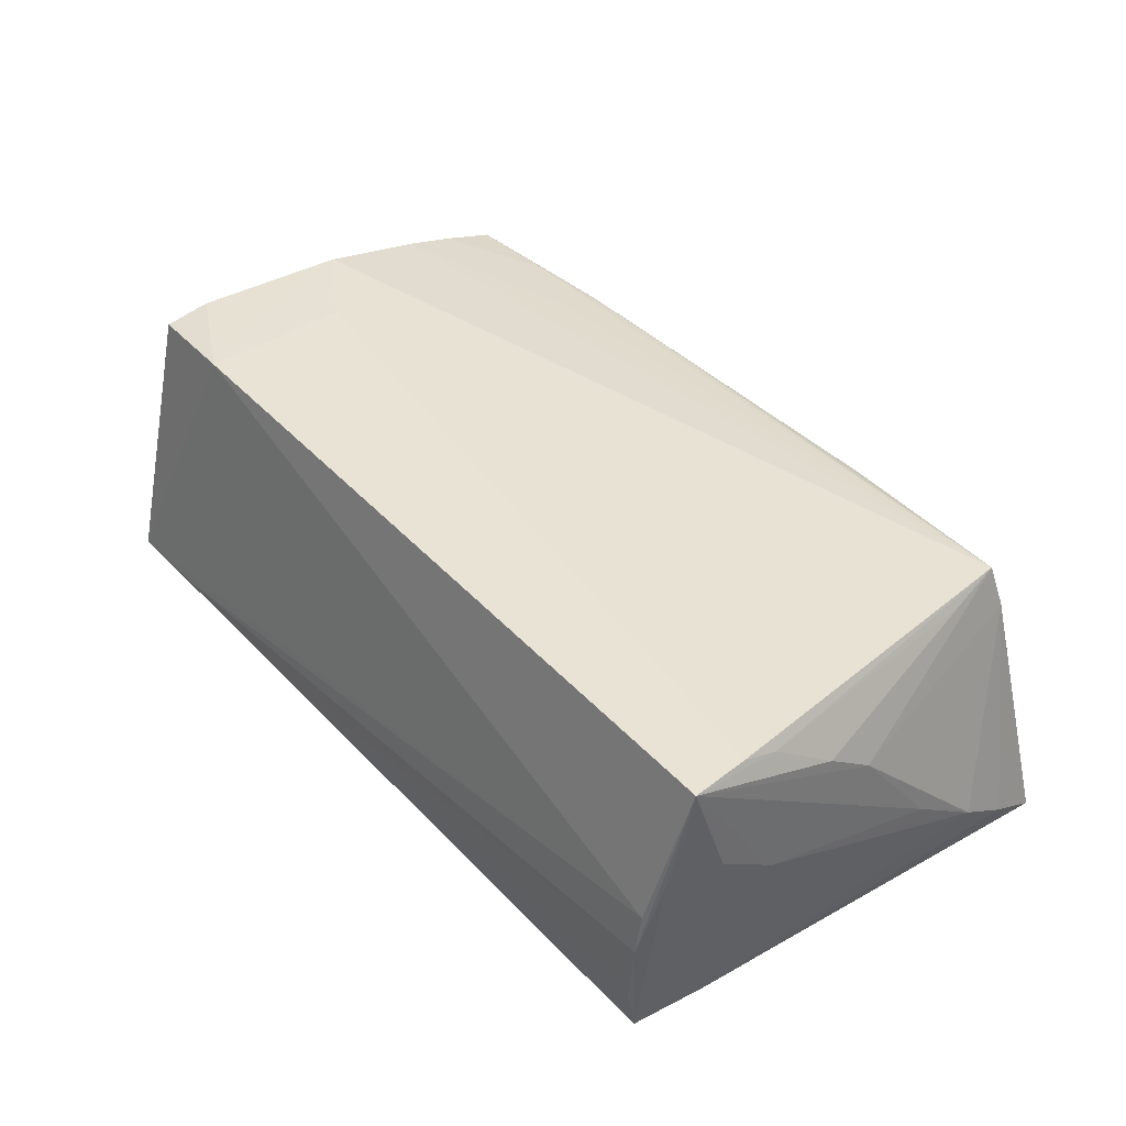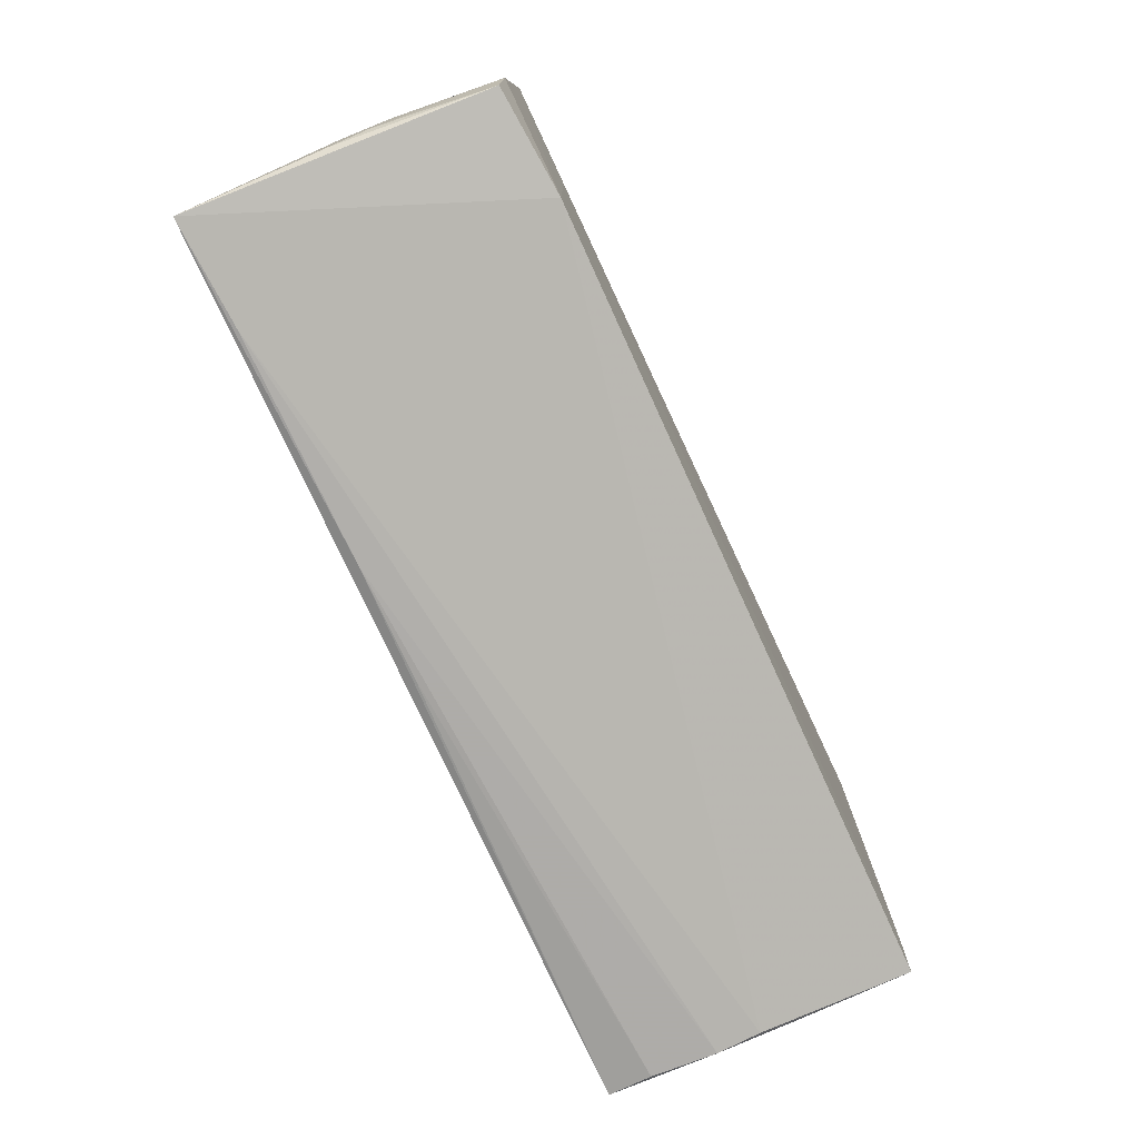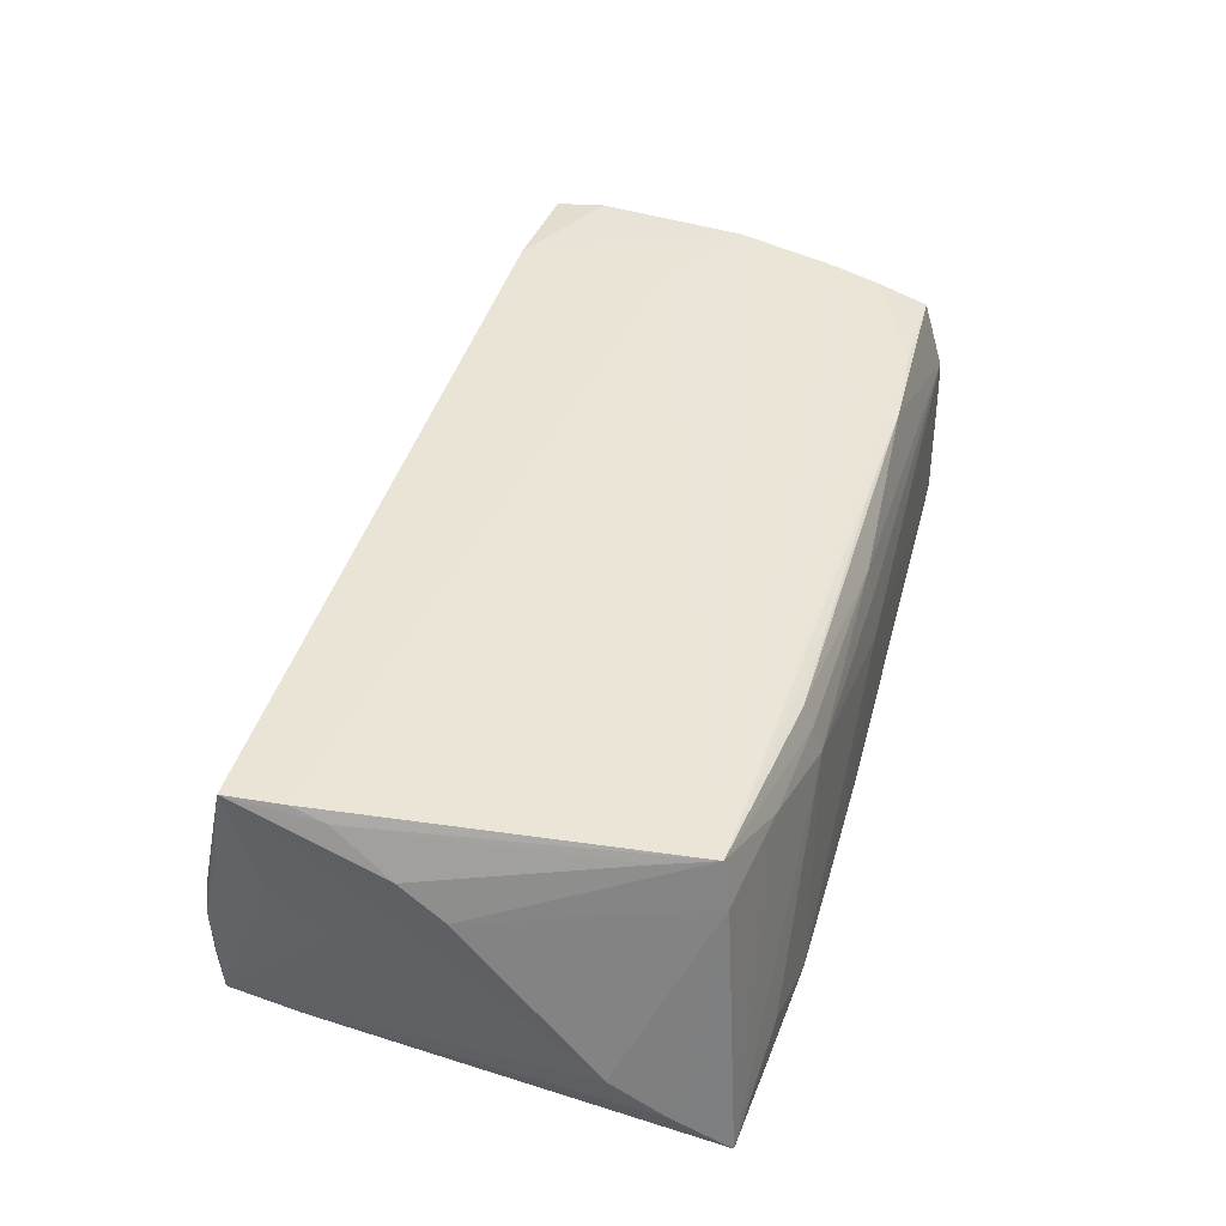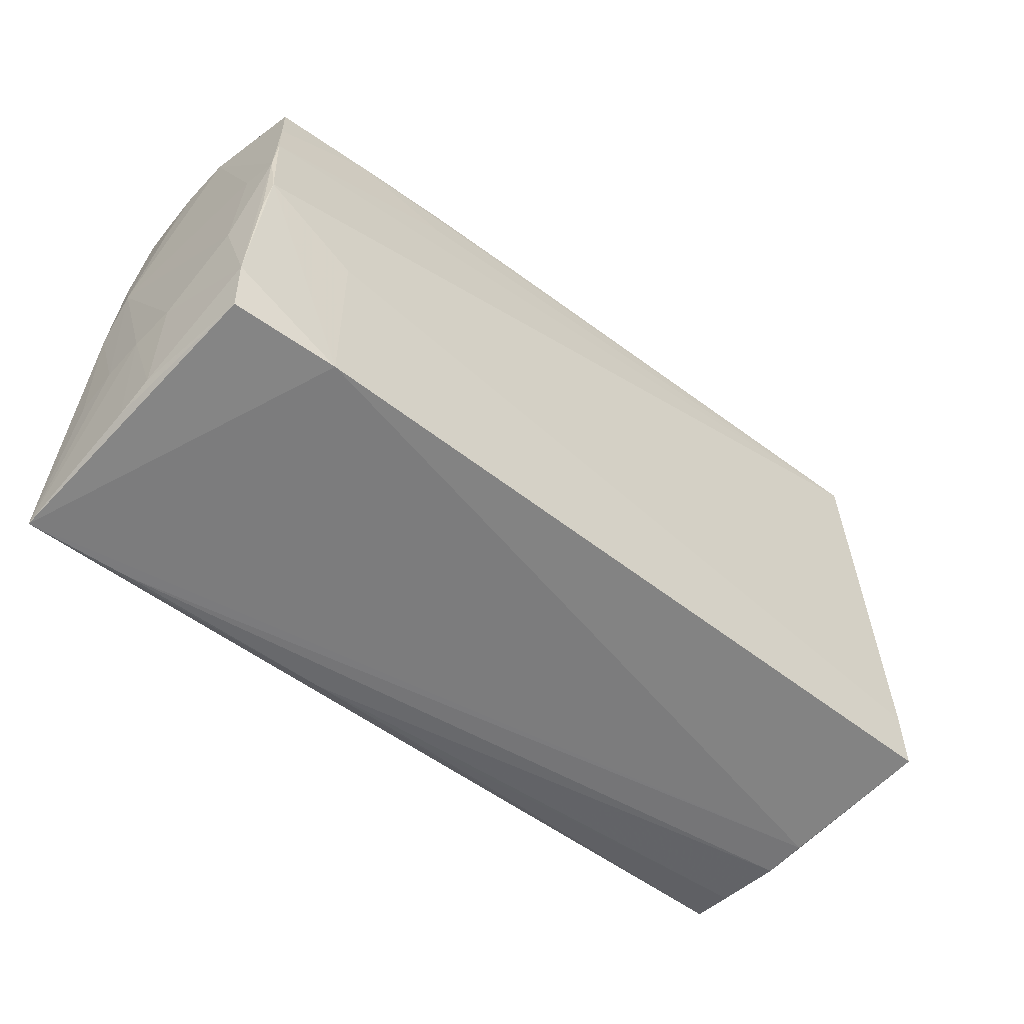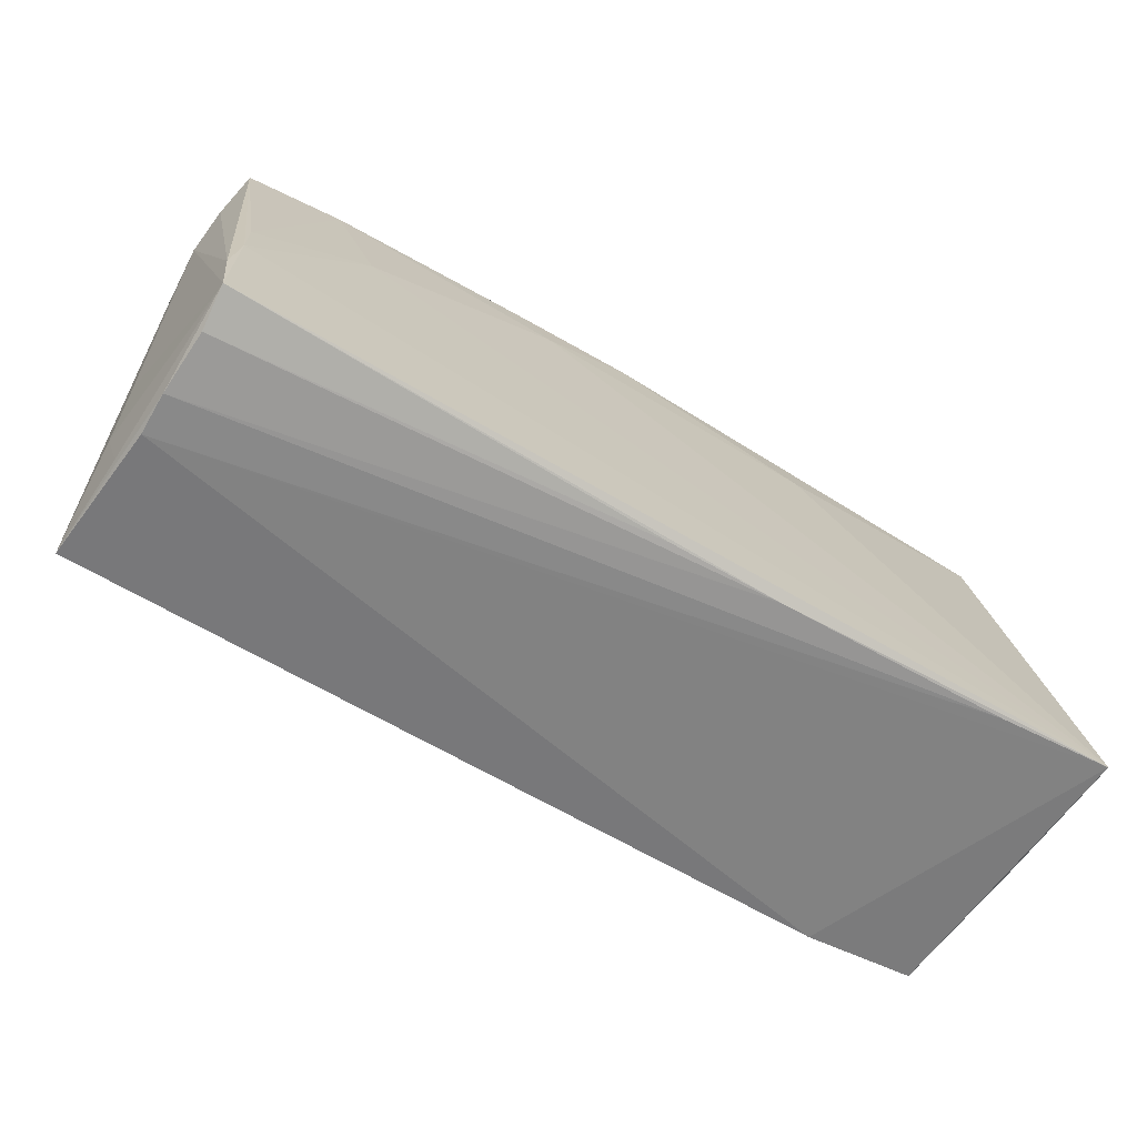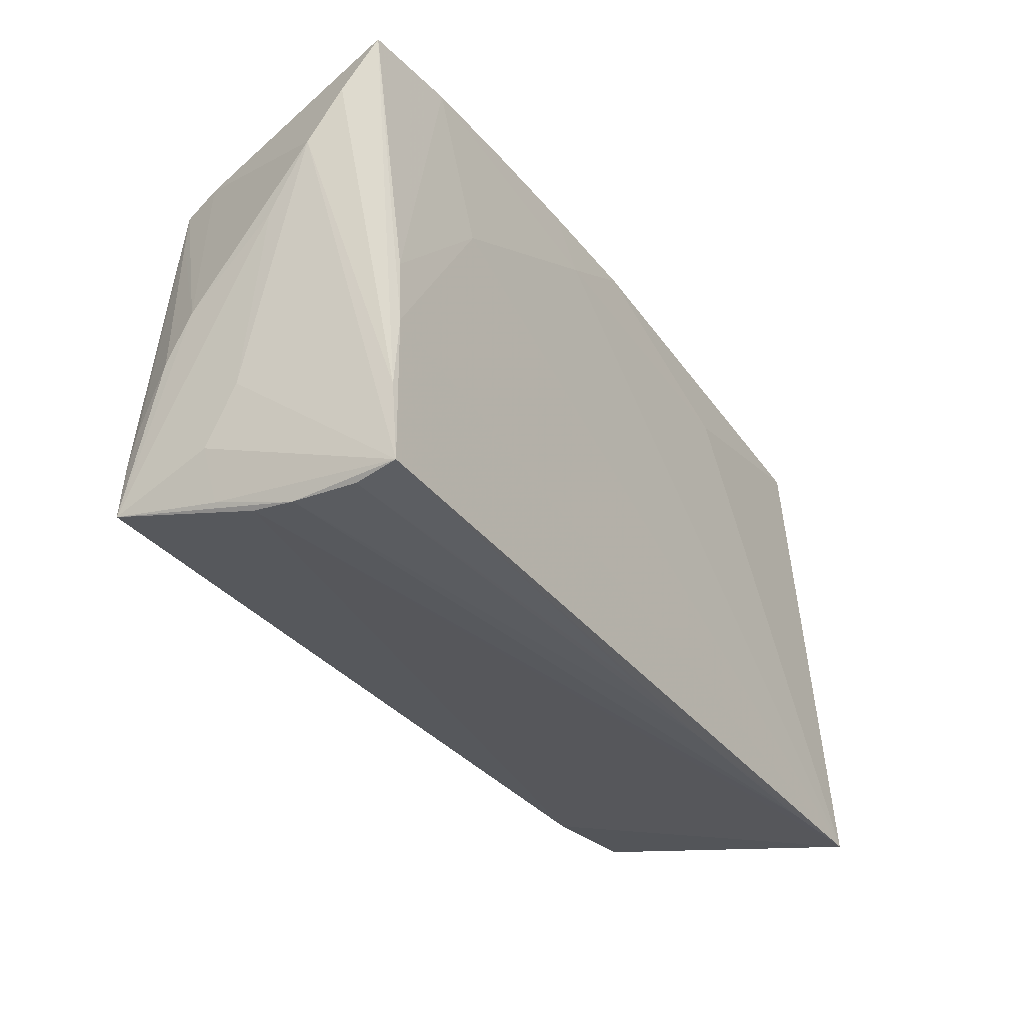
<metadata>
{"format":"obj","ext":"obj","renderer":"f3d","projection":"perspective","resolution":1024,"background":"white","views":[{"elev":40.9,"azim":51.4,"up":"+Z"},{"elev":-75.9,"azim":-65.5,"up":"+Y"},{"elev":44.3,"azim":105.8,"up":"+Z"},{"elev":-49.4,"azim":-41.5,"up":"+Y"},{"elev":-71.3,"azim":150.4,"up":"+Y"},{"elev":-35.1,"azim":122.6,"up":"+Y"}]}
</metadata>
<code>
v -0.05472 -0.01677 0.01753
v -0.0162 -0.03034 -0.01657
v 0.05025 -0.01164 -0.01806
v 0.001989 0.03034 -0.01774
v 0.0529 -0.02084 0.00553
v -0.05085 0.0296 -0.01605
v 0.02301 0.02894 0.009389
v -0.04139 -0.004965 0.01816
v -0.05047 0.02907 0.00475
v 0.05224 -0.02478 0.01809
v -0.05164 0.02915 0.0004826
v 0.0542 -0.001234 0.008595
v -0.05273 0.008591 0.01651
v -0.0559 -0.02399 0.003213
v -0.02673 0.0218 0.01568
v 0.0536 -0.01418 0.001235
v 0.047 0.02406 0.01816
v 0.04991 -0.02926 0.0003485
v 0.056 0.0216 -0.01257
v 0.04831 0.01779 0.01704
v 0.04839 0.02513 0.01305
v -0.02712 0.02719 0.01444
v 0.05634 0.01518 -0.008341
v 0.05071 -0.02052 -0.01782
v -0.05044 0.02642 0.01348
v -0.02326 0.02167 -0.01772
v 0.01676 0.03034 -0.01764
v 0.04983 -0.03001 -0.004841
v -0.05186 0.0284 -0.005406
v 0.04131 0.02944 -0.01259
v -0.05606 -0.01485 -0.01184
v 0.04965 -0.02962 -0.01782
v 0.05168 -0.01775 0.01816
v 0.01103 0.02662 0.01578
v 0.05196 -0.01356 0.01694
v 0.05358 -0.006597 0.01231
v 0.04924 -0.03027 -0.01256
v -0.0519 0.01426 0.016
v -0.05589 -0.0122 0.00423
v 0.01298 0.02379 -0.01812
v 0.03021 0.03026 -0.01738
v -0.04352 -0.03017 -0.01701
v 0.05117 -0.02724 0.004799
v -0.05601 -0.0257 -0.001372
v -0.05377 0.01353 -0.01349
v -0.05057 0.02754 0.00944
v -0.05352 -0.003194 0.01755
v 0.0556 0.007348 -0.003019
v -0.00272 0.02857 0.01175
v -0.05614 -0.01312 -0.006794
v -0.053 0.021 -0.00786
v -0.01323 0.02665 0.01519
v -0.05634 -0.03 -0.01781
v -0.03826 0.02634 0.0143
v -0.05178 0.02815 -0.007988
v -0.04152 -0.02358 0.01796
v 0.03553 0.02687 0.01316
v -0.05457 -0.004561 0.01264
v -0.002927 -0.03026 -0.01653
v -0.05613 -0.0126 -0.001416
v 0.02334 0.0267 0.01595
v 0.05511 0.02834 -0.01673
v -0.05277 0.002043 0.01787
v -0.05128 0.01998 0.01493
v -0.003072 0.03011 0.001099
v 0.03693 0.01055 -0.01816
v -0.05312 0.009196 0.01197
v -0.002402 0.0294 0.007556
v -0.05532 0.0005295 -0.01298
v 0.04299 0.02924 -0.01744
v -0.05496 0.007494 -0.0102
v 0.0506 -0.003923 -0.01797
v 0.02337 0.02786 0.01319
v -0.05437 -0.02279 0.01691
v -0.0007272 0.03025 -0.009084
f 16 32 23
f 53 6 26
f 26 6 4
f 32 28 37
f 43 28 32
f 10 28 43
f 56 74 53
f 23 12 48
f 48 12 10
f 48 16 23
f 10 16 48
f 10 12 36
f 62 72 70
f 70 72 66
f 3 32 53
f 53 66 3
f 66 72 3
f 3 72 62
f 21 19 62
f 21 12 23
f 17 12 21
f 23 19 21
f 68 7 65
f 53 32 2
f 2 37 28
f 5 16 10
f 10 43 5
f 32 16 5
f 5 43 32
f 18 28 10
f 10 56 18
f 18 56 53
f 9 65 6
f 68 65 9
f 49 7 68
f 68 9 49
f 40 70 66
f 40 26 4
f 40 66 53
f 53 26 40
f 30 7 62
f 32 3 24
f 24 3 62
f 62 19 24
f 23 32 24
f 24 19 23
f 29 6 55
f 55 51 29
f 6 51 55
f 45 51 6
f 71 51 45
f 45 6 53
f 53 74 44
f 69 50 71
f 69 45 53
f 71 45 69
f 62 7 57
f 57 21 62
f 17 21 57
f 32 37 59
f 59 2 32
f 37 2 59
f 53 2 42
f 42 2 28
f 42 18 53
f 28 18 42
f 20 12 17
f 20 36 12
f 10 36 35
f 35 33 10
f 36 20 35
f 17 33 35
f 35 20 17
f 11 6 29
f 11 9 6
f 71 67 11
f 29 51 11
f 11 51 71
f 13 11 67
f 58 67 71
f 58 13 67
f 22 9 25
f 22 49 9
f 49 22 61
f 27 40 4
f 70 40 27
f 41 65 7
f 7 30 41
f 41 27 65
f 70 27 41
f 62 70 41
f 41 30 62
f 53 50 31
f 31 69 53
f 50 69 31
f 25 9 46
f 46 11 25
f 9 11 46
f 39 58 71
f 7 49 73
f 49 61 73
f 73 57 7
f 17 57 73
f 73 61 17
f 75 27 4
f 65 27 75
f 4 6 75
f 6 65 75
f 13 58 1
f 58 39 1
f 74 56 1
f 56 63 1
f 17 63 8
f 8 63 56
f 8 33 17
f 8 56 10
f 10 33 8
f 13 63 38
f 38 63 17
f 60 50 53
f 53 44 60
f 71 50 60
f 60 39 71
f 34 61 22
f 22 52 34
f 17 61 34
f 34 52 17
f 47 63 13
f 13 1 47
f 47 1 63
f 14 1 39
f 14 60 44
f 39 60 14
f 14 44 74
f 74 1 14
f 13 38 64
f 25 11 64
f 11 13 64
f 54 52 22
f 54 22 25
f 25 64 54
f 17 52 54
f 54 64 38
f 15 38 17
f 17 54 15
f 15 54 38

</code>
